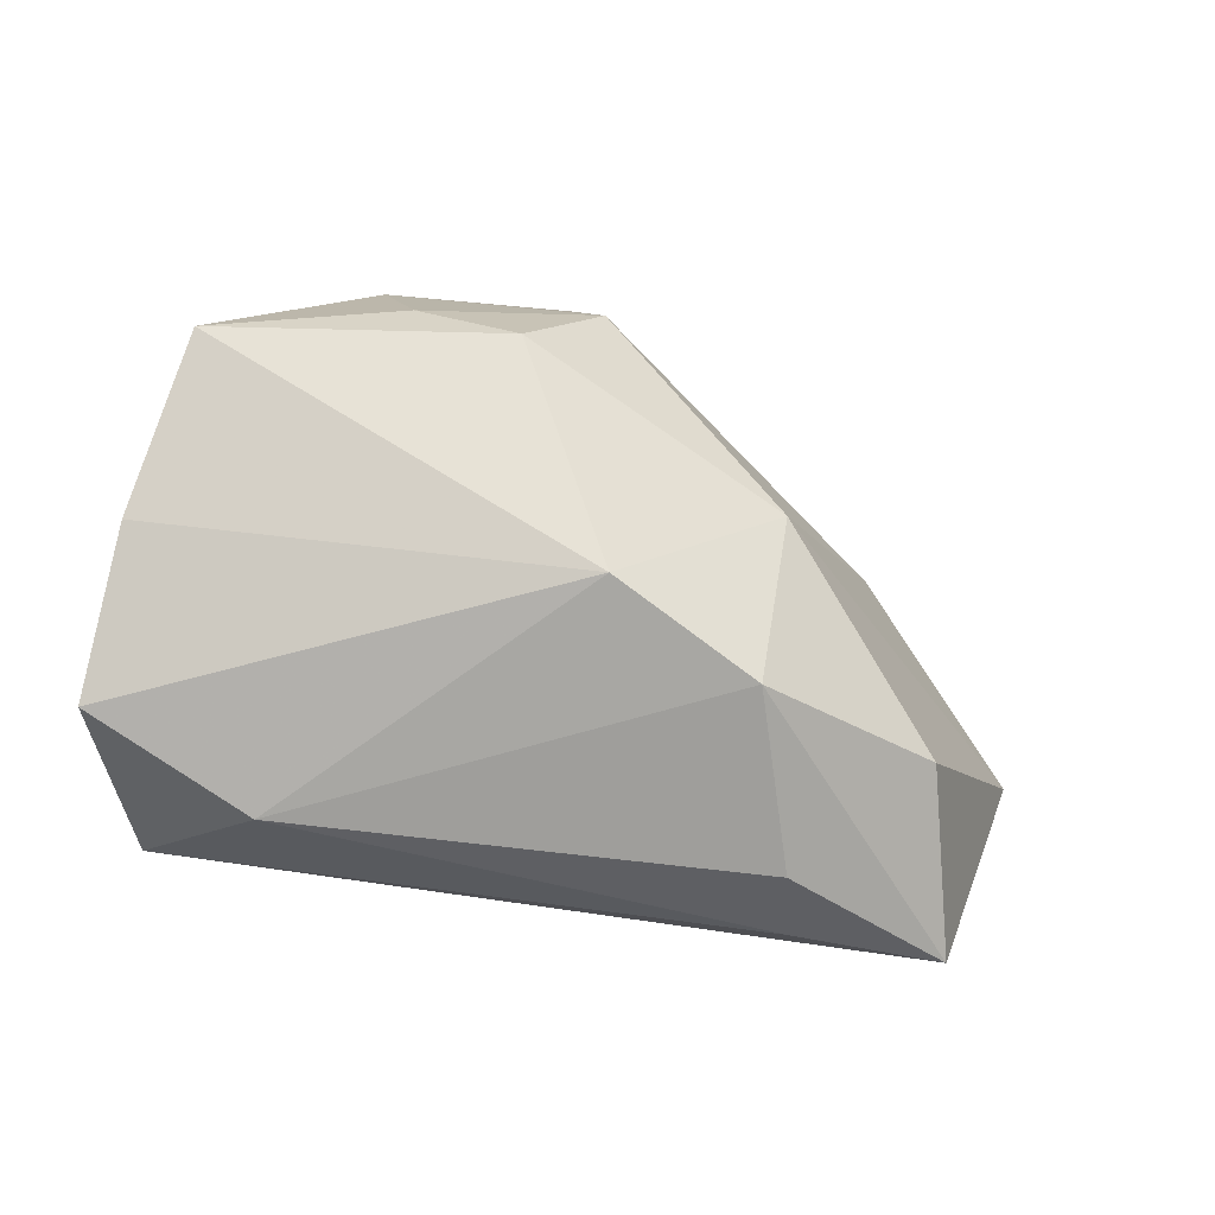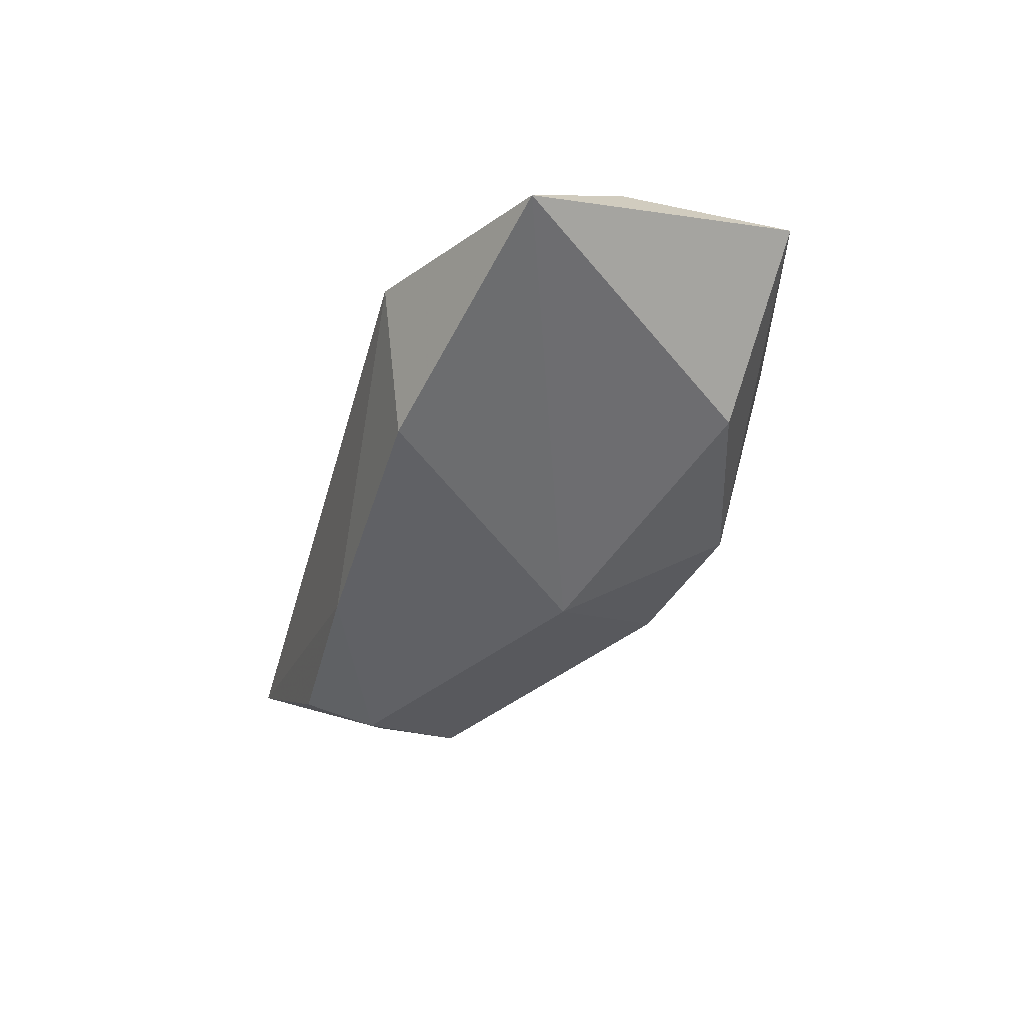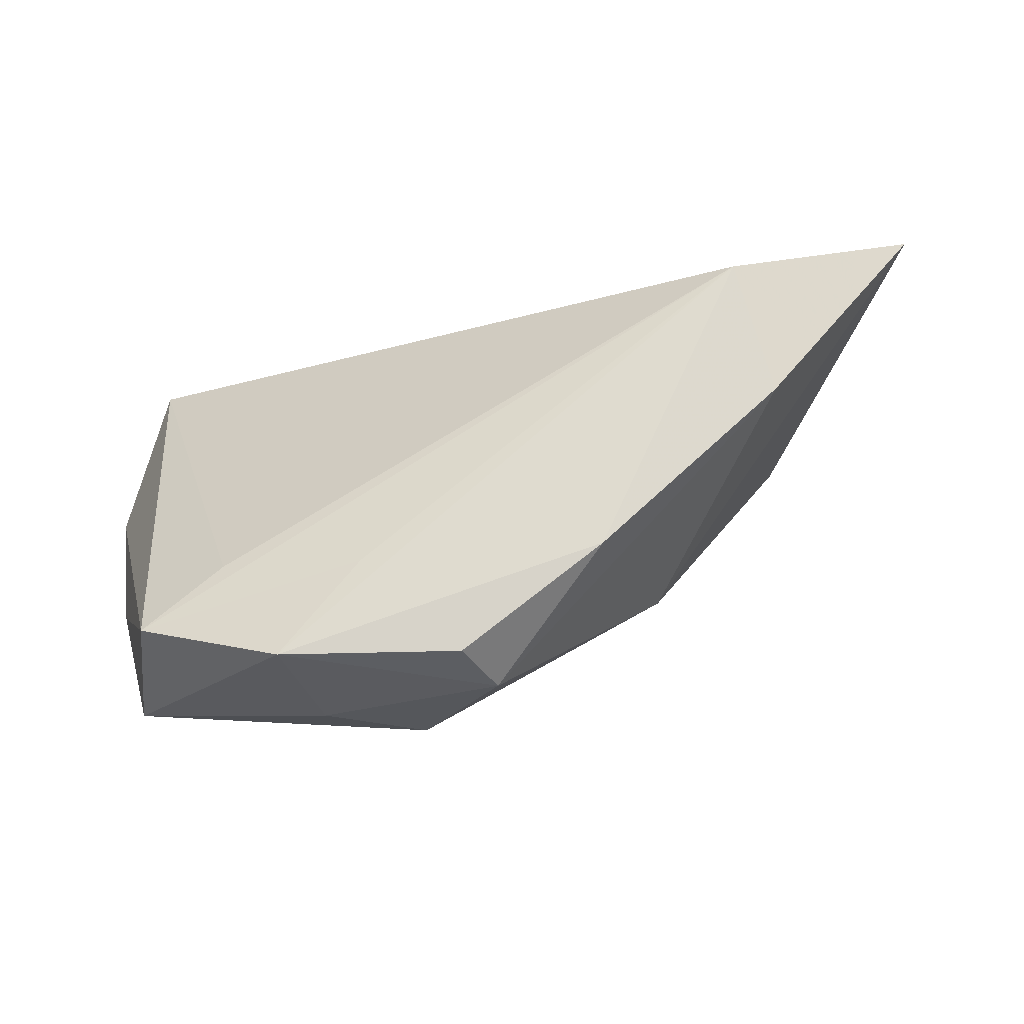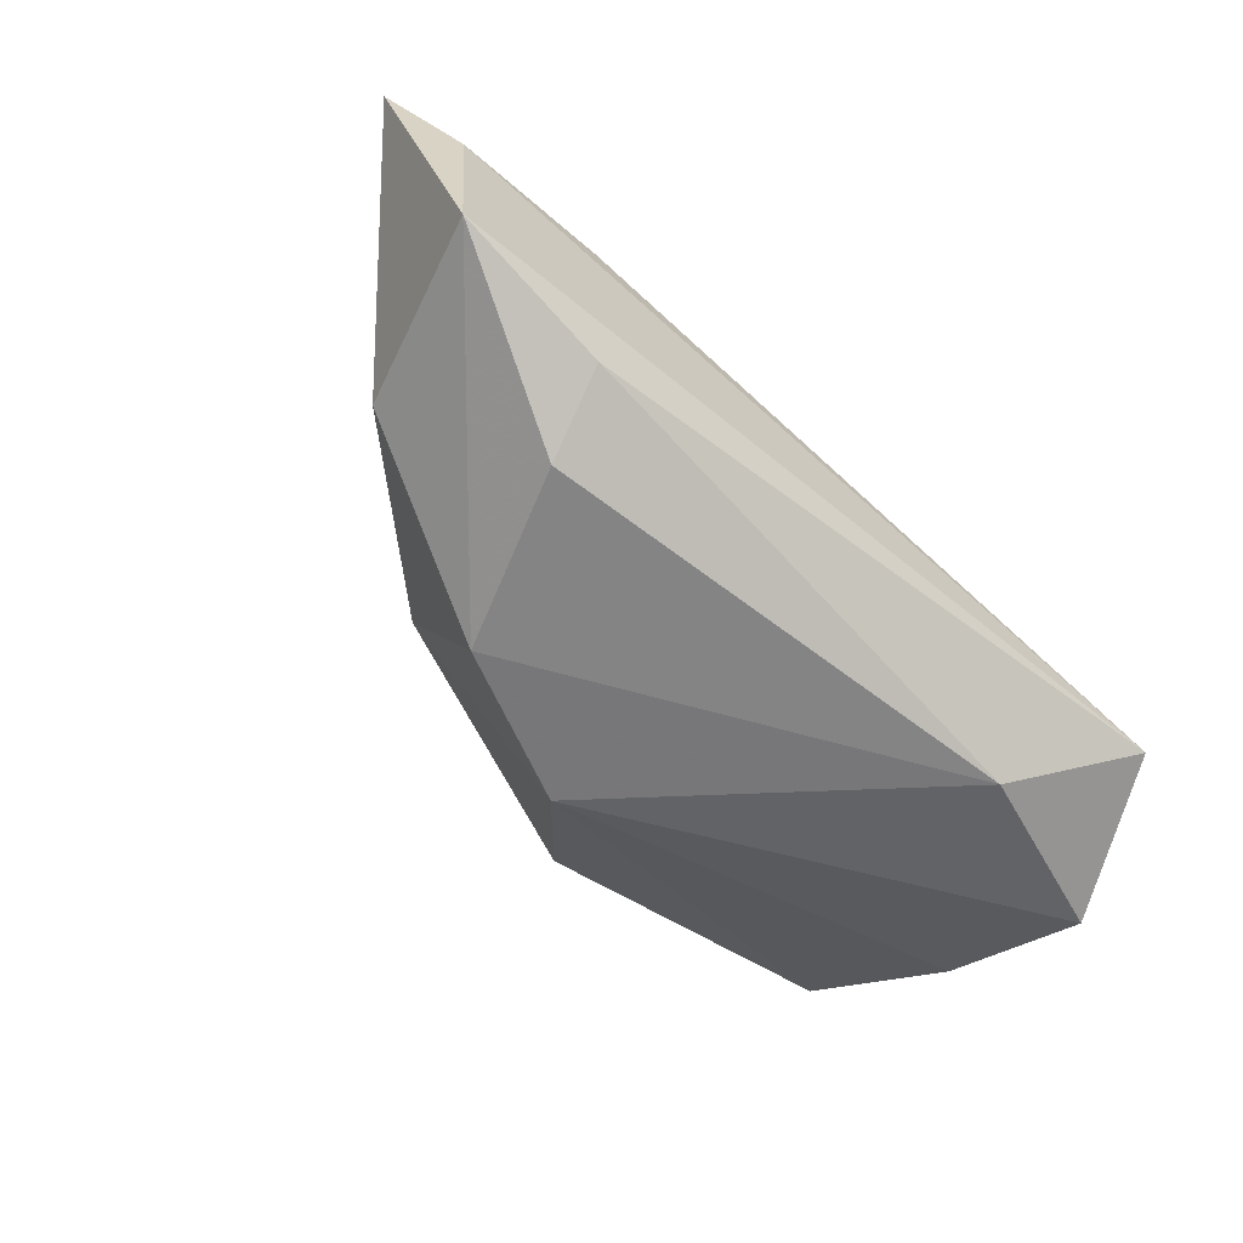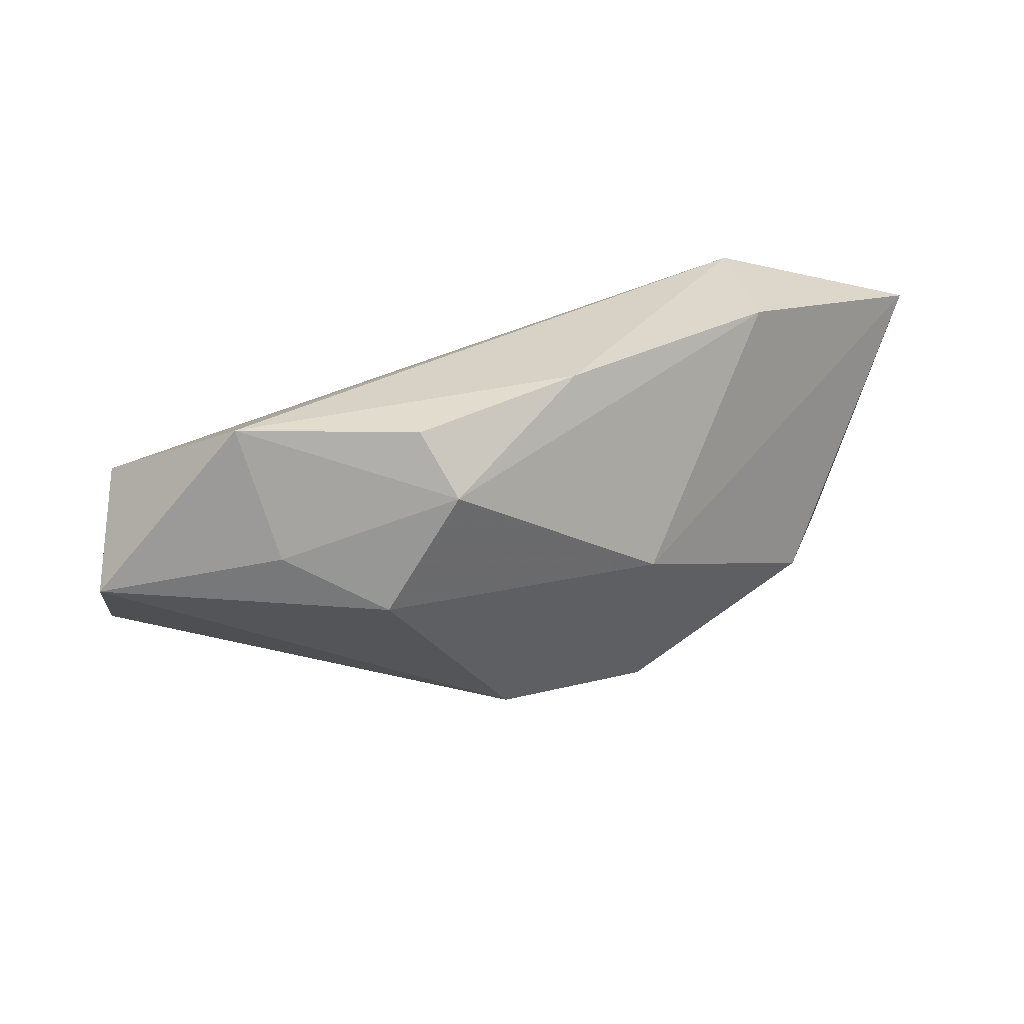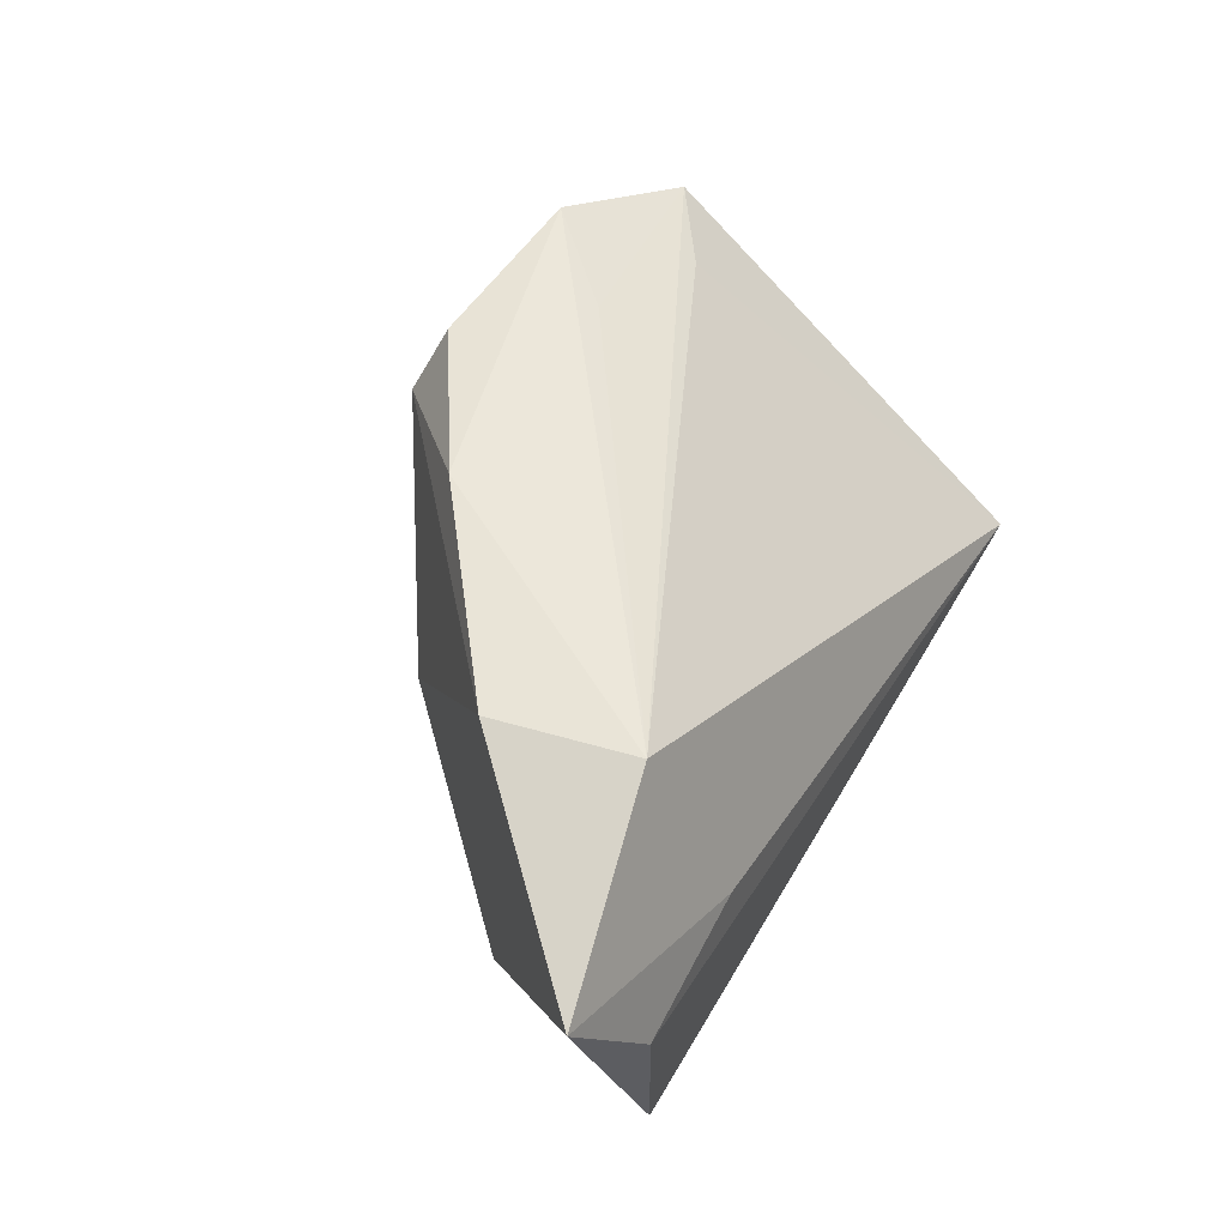
<metadata>
{"format":"obj","ext":"obj","renderer":"f3d","projection":"perspective","resolution":1024,"background":"white","views":[{"elev":-63.2,"azim":-9.5,"up":"+Z"},{"elev":-8.2,"azim":71.1,"up":"+Y"},{"elev":70.5,"azim":-6.6,"up":"+Z"},{"elev":-68.4,"azim":140.0,"up":"+Z"},{"elev":-61.2,"azim":3.9,"up":"+Y"},{"elev":53.2,"azim":118.8,"up":"+Z"}]}
</metadata>
<code>
v 0.0189 -0.009326 -0.02301
v 0.0258 0.01234 -0.02601
v 0.05942 0.02206 0.01742
v 0.0371 -0.0003291 0.02591
v 0.03421 0.01682 0.02688
v -0.01155 -0.03403 0.004417
v -0.02804 -0.02803 0.02688
v 0.0009117 -0.01837 -0.02025
v 0.02129 -0.01907 -0.0001589
v -0.05183 -0.01029 -0.008425
v 0.05019 0.02613 0.003407
v -0.04516 0.02613 -0.01765
v 0.03176 0.0257 0.005148
v -0.03464 -0.0136 0.01904
v -0.04772 -0.02831 0.00602
v -0.03255 0.01517 -0.02498
v -0.005966 -0.02989 0.02606
v 0.01268 -0.01848 0.02688
v 0.04752 0.02491 -0.01956
v -0.001936 -0.03275 0.01839
v 0.02828 0.02252 -0.0219
v -0.04536 -0.02083 0.01923
v -0.05317 0.007333 -0.01986
v -0.01705 -0.01695 0.02583
v -0.02393 -0.03228 0.01132
v 0.04178 0.002221 -0.01379
f 23 22 12
f 6 9 20
f 7 22 15
f 3 19 11
f 11 19 12
f 16 23 12
f 26 19 3
f 3 9 26
f 1 19 26
f 26 9 1
f 12 22 14
f 14 5 12
f 22 5 14
f 25 6 20
f 20 7 25
f 15 6 25
f 25 7 15
f 5 7 18
f 24 5 22
f 22 7 24
f 24 7 5
f 13 11 12
f 12 5 13
f 3 11 13
f 13 5 3
f 15 22 10
f 22 23 10
f 1 9 8
f 9 6 8
f 8 16 1
f 8 6 15
f 23 16 8
f 15 10 8
f 8 10 23
f 2 19 1
f 1 16 2
f 17 7 20
f 20 18 17
f 17 18 7
f 3 5 4
f 5 18 4
f 4 9 3
f 4 18 20
f 20 9 4
f 19 2 21
f 21 2 16
f 12 19 21
f 21 16 12

</code>
